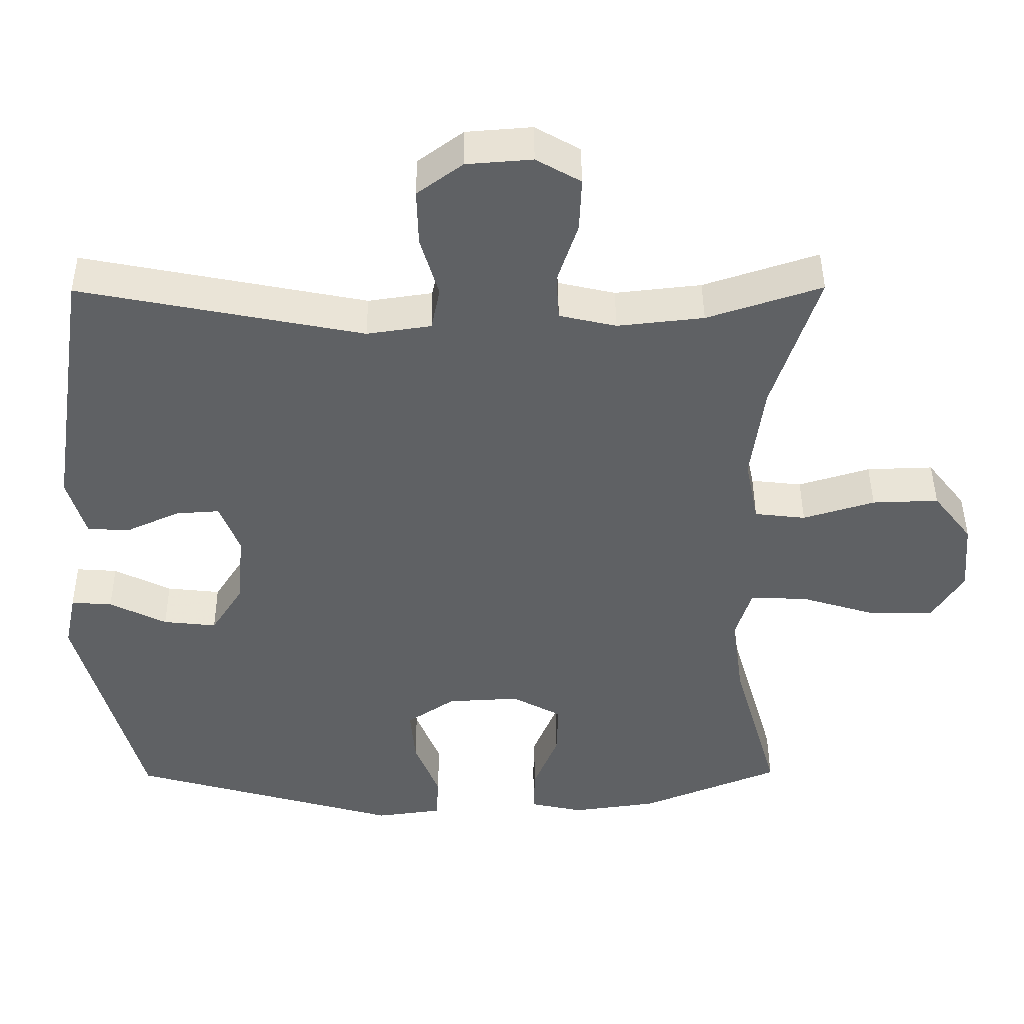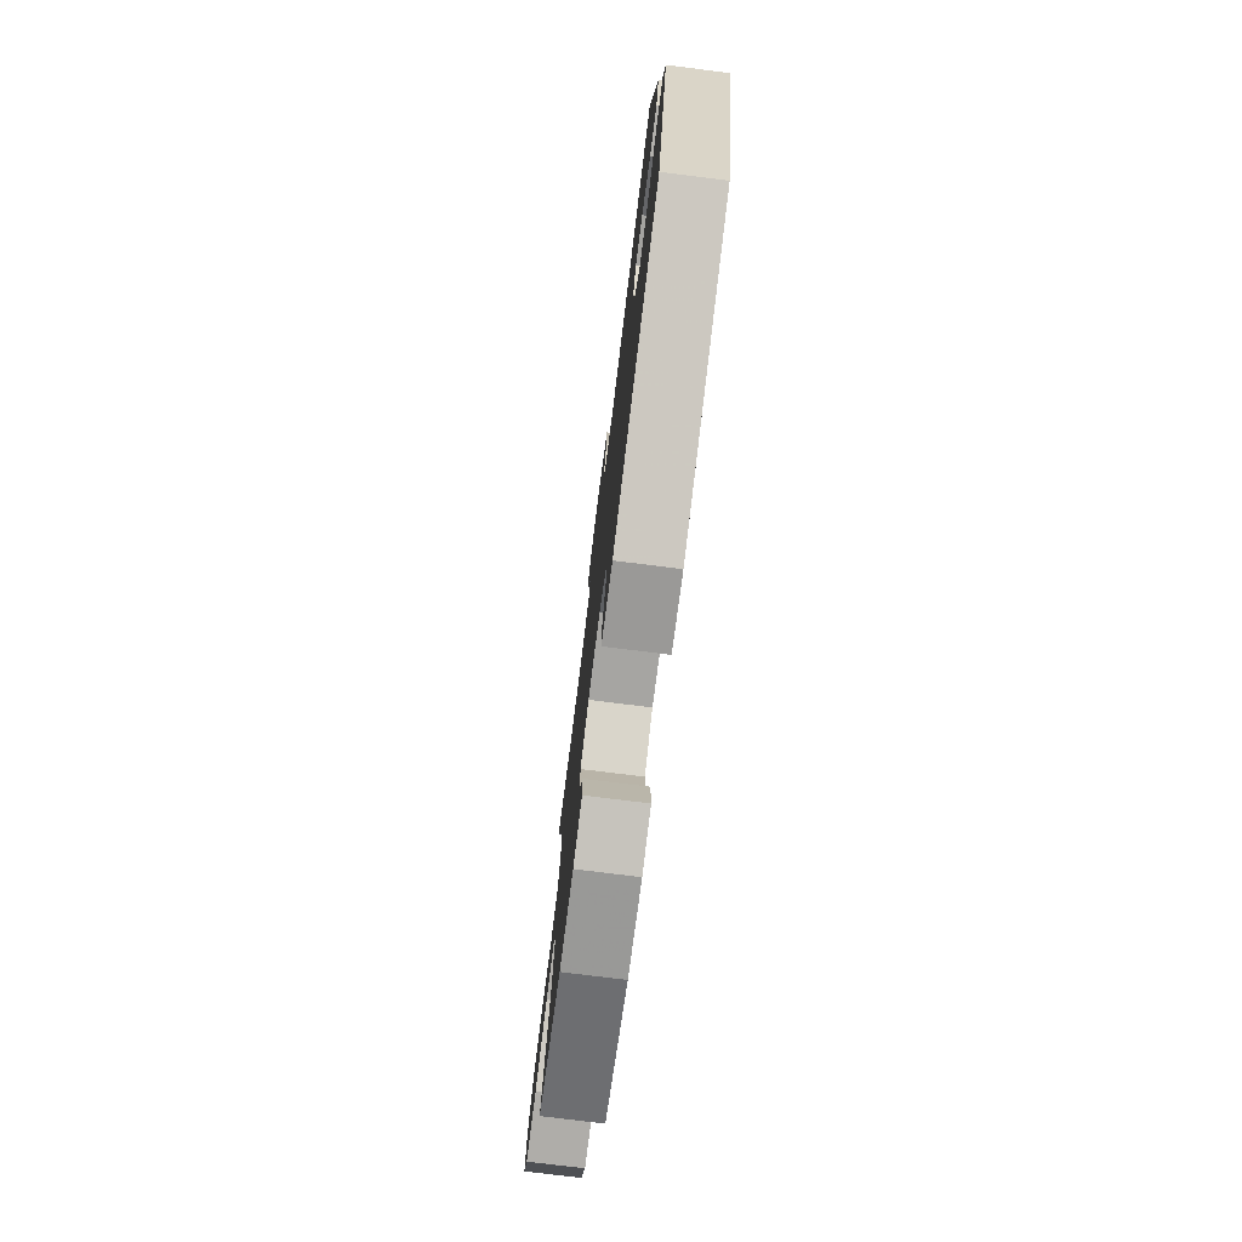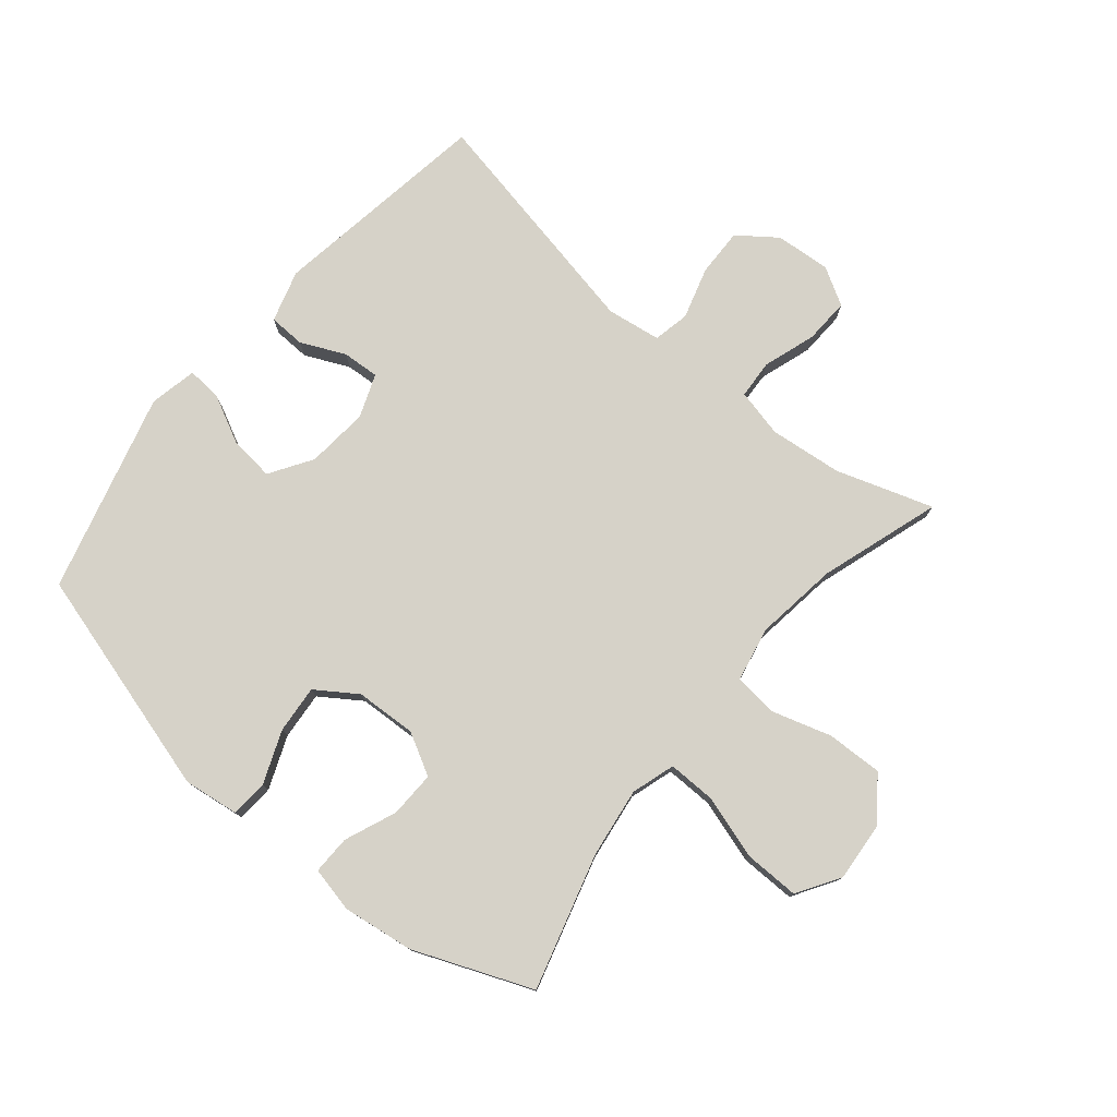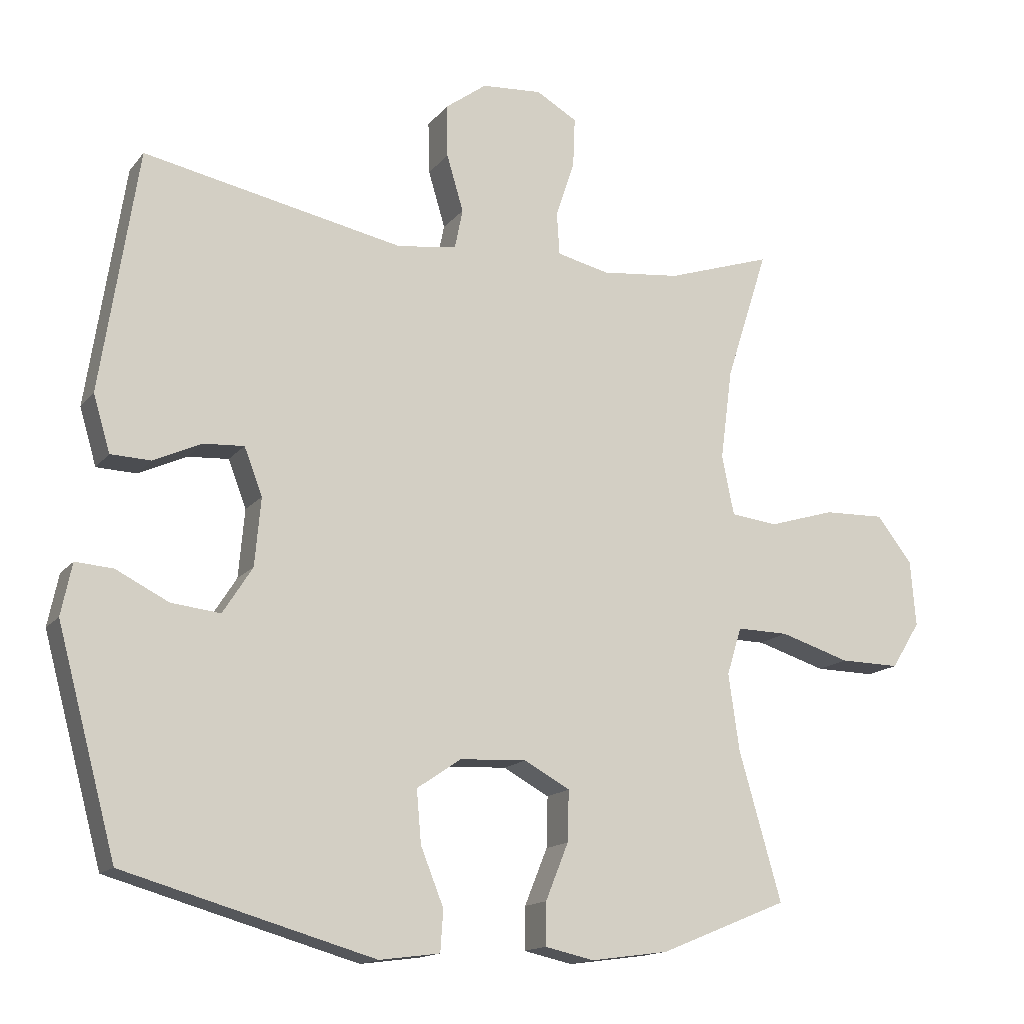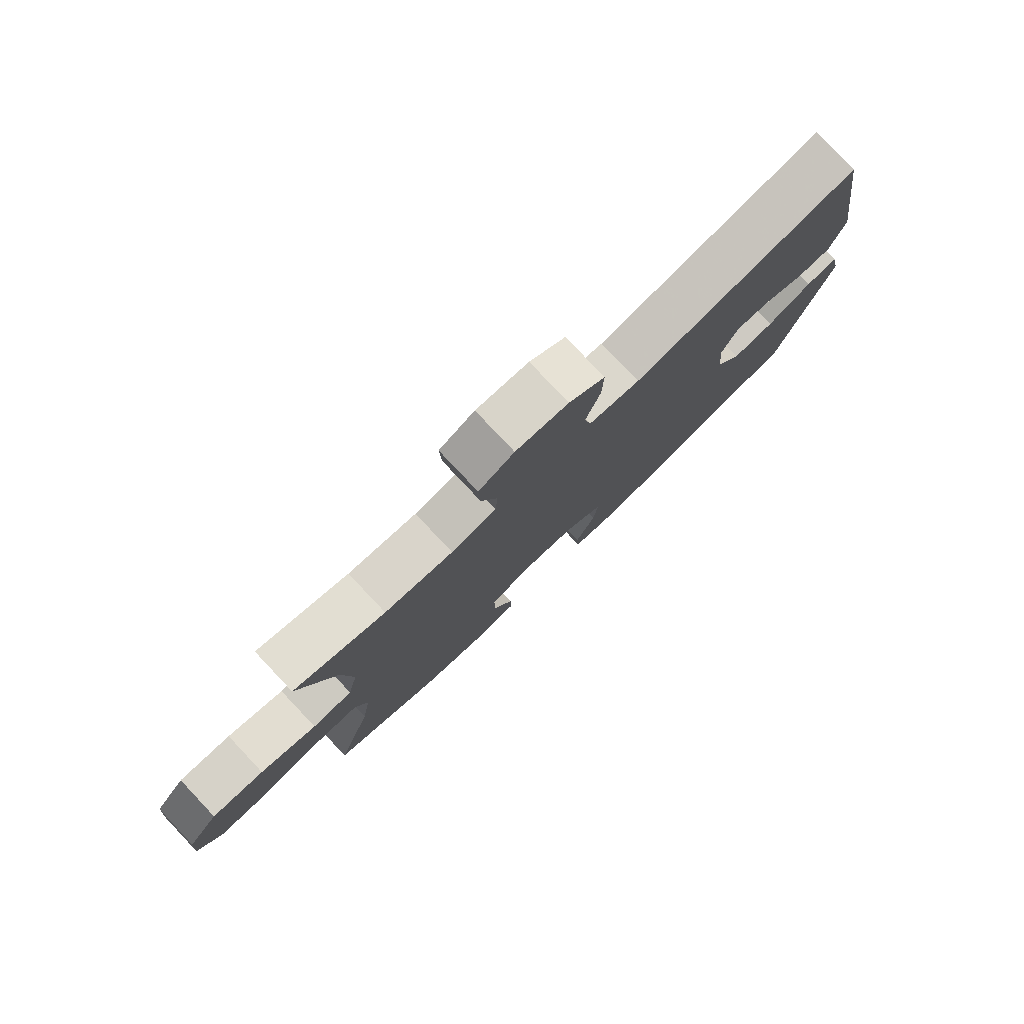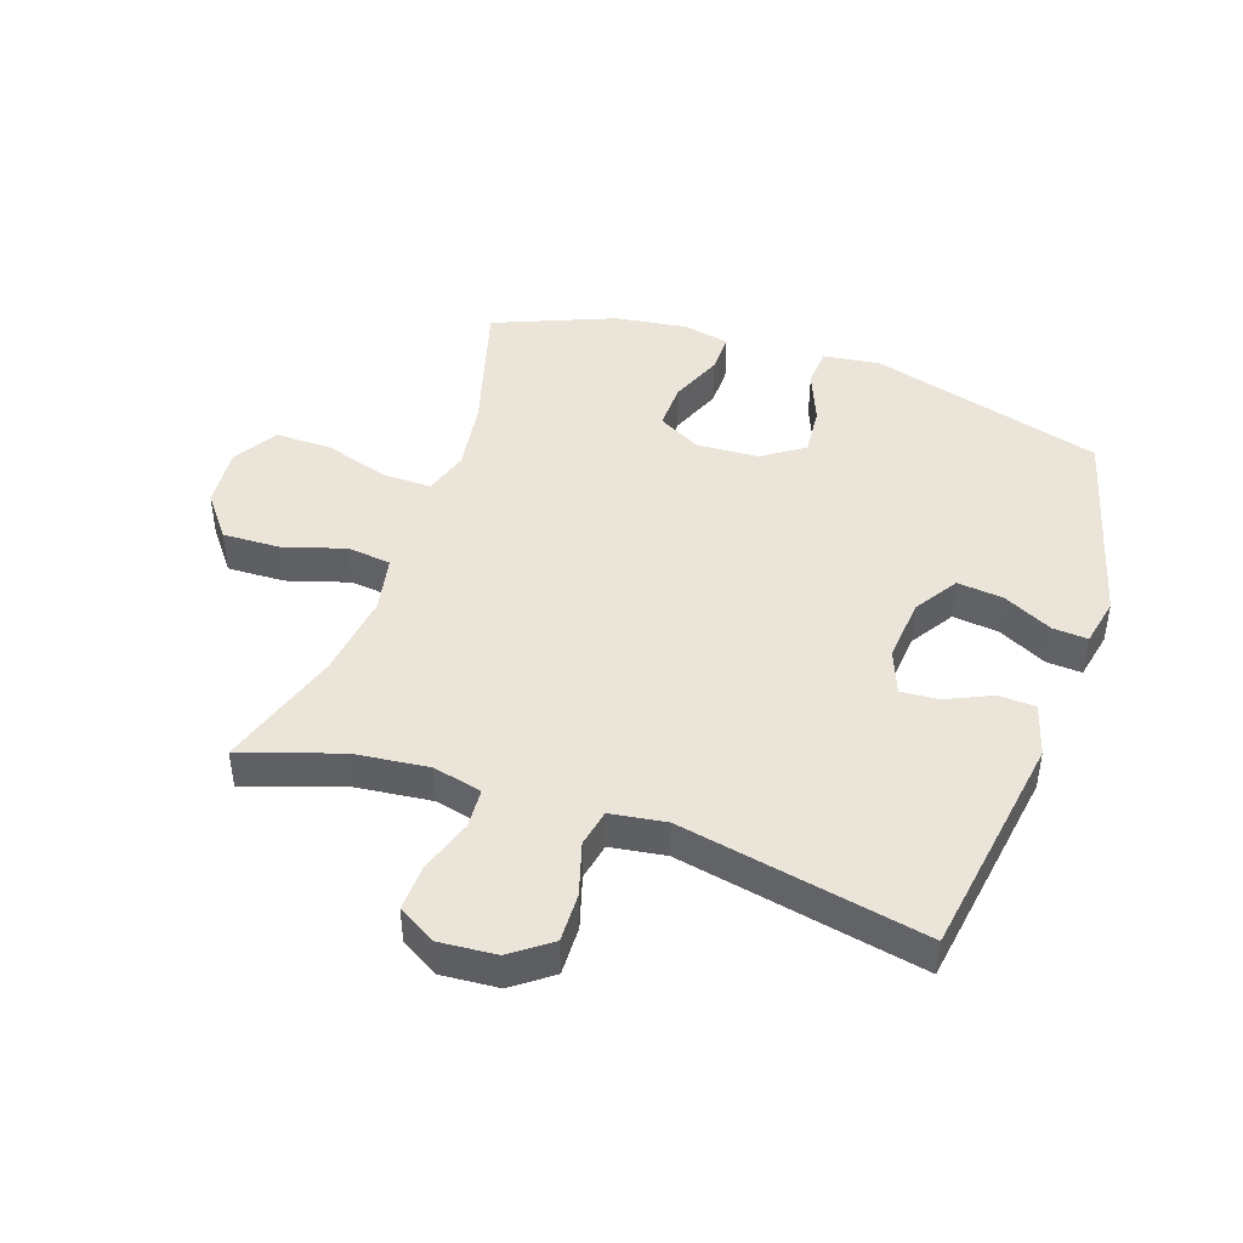
<metadata>
{"format":"obj","ext":"obj","renderer":"f3d","projection":"perspective","resolution":1024,"background":"white","views":[{"elev":44.2,"azim":179.6,"up":"+Z"},{"elev":-76.7,"azim":82.9,"up":"+Z"},{"elev":77.5,"azim":-140.2,"up":"+Y"},{"elev":-15.1,"azim":155.4,"up":"+Z"},{"elev":79.8,"azim":-43.4,"up":"+Z"},{"elev":45.0,"azim":18.9,"up":"+Y"}]}
</metadata>
<code>
v 0.5 0.07 -0.5
v 0.129 0.07 -0.605
v 0.039 0.07 -0.593
v 0.035 0.07 -0.532
v 0.069 0.07 -0.447
v 0.076 0.07 -0.369
v 0.01 0.07 -0.324
v -0.089 0.07 -0.319
v -0.157 0.07 -0.356
v -0.155 0.07 -0.431
v -0.121 0.07 -0.515
v -0.12 0.07 -0.578
v -0.193 0.07 -0.594
v -0.309 0.07 -0.578
v -0.5 0.07 -0.5
v -0.437 0.07 -0.28
v -0.421 0.07 -0.167
v -0.443 0.07 -0.096
v -0.52 0.07 -0.097
v -0.624 0.07 -0.129
v -0.714 0.07 -0.13
v -0.757 0.07 -0.061
v -0.749 0.07 0.037
v -0.696 0.07 0.105
v -0.605 0.07 0.102
v -0.507 0.07 0.072
v -0.437 0.07 0.08
v -0.419 0.07 0.169
v -0.437 0.07 0.304
v -0.5 0.07 0.5
v -0.343 0.07 0.448
v -0.225 0.07 0.435
v -0.147 0.07 0.453
v -0.143 0.07 0.516
v -0.171 0.07 0.601
v -0.174 0.07 0.675
v -0.113 0.07 0.71
v -0.023 0.07 0.703
v 0.039 0.07 0.657
v 0.037 0.07 0.579
v 0.012 0.07 0.495
v 0.024 0.07 0.436
v 0.112 0.07 0.423
v 0.5 0.07 0.5
v 0.555 0.07 0.14
v 0.53 0.07 0.056
v 0.471 0.07 0.054
v 0.399 0.07 0.087
v 0.339 0.07 0.091
v 0.312 0.07 0.021
v 0.321 0.07 -0.08
v 0.365 0.07 -0.149
v 0.438 0.07 -0.141
v 0.516 0.07 -0.102
v 0.572 0.07 -0.098
v 0.588 0.07 -0.175
v 0.5 0 -0.5
v 0.129 0 -0.605
v 0.039 0 -0.593
v 0.035 0 -0.532
v 0.069 0 -0.447
v 0.076 0 -0.369
v 0.01 0 -0.324
v -0.089 0 -0.319
v -0.157 0 -0.356
v -0.155 0 -0.431
v -0.121 0 -0.515
v -0.12 0 -0.578
v -0.193 0 -0.594
v -0.309 0 -0.578
v -0.5 0 -0.5
v -0.437 0 -0.28
v -0.421 0 -0.167
v -0.443 0 -0.096
v -0.52 0 -0.097
v -0.624 0 -0.129
v -0.714 0 -0.13
v -0.757 0 -0.061
v -0.749 0 0.037
v -0.696 0 0.105
v -0.605 0 0.102
v -0.507 0 0.072
v -0.437 0 0.08
v -0.419 0 0.169
v -0.437 0 0.304
v -0.5 0 0.5
v -0.343 0 0.448
v -0.225 0 0.435
v -0.147 0 0.453
v -0.143 0 0.516
v -0.171 0 0.601
v -0.174 0 0.675
v -0.113 0 0.71
v -0.023 0 0.703
v 0.039 0 0.657
v 0.037 0 0.579
v 0.012 0 0.495
v 0.024 0 0.436
v 0.112 0 0.423
v 0.5 0 0.5
v 0.555 0 0.14
v 0.53 0 0.056
v 0.471 0 0.054
v 0.399 0 0.087
v 0.339 0 0.091
v 0.312 0 0.021
v 0.321 0 -0.08
v 0.365 0 -0.149
v 0.438 0 -0.141
v 0.516 0 -0.102
v 0.572 0 -0.098
v 0.588 0 -0.175
f 53 54 55 56
f 52 53 56 1
f 51 52 1 2
f 50 51 2 3
f 49 50 3 4
f 45 46 47 48
f 43 44 45 48
f 42 43 48 49
f 38 39 40 41
f 36 37 38 41
f 34 35 36 41
f 33 34 41 42
f 32 33 42 49
f 29 30 31
f 28 29 31 32
f 27 28 32 49
f 23 24 25 26
f 19 20 21 22
f 18 19 22 23
f 13 14 15 16
f 13 16 17
f 10 11 12 13
f 9 10 13 17
f 8 9 17 18
f 49 4 5
f 49 5 6
f 27 49 6 7
f 18 23 26 27
f 7 8 18 27
f 112 111 110 109
f 57 112 109 108
f 58 57 108 107
f 59 58 107 106
f 60 59 106 105
f 104 103 102 101
f 104 101 100 99
f 105 104 99 98
f 97 96 95 94
f 97 94 93 92
f 97 92 91 90
f 98 97 90 89
f 105 98 89 88
f 87 86 85
f 88 87 85 84
f 105 88 84 83
f 82 81 80 79
f 78 77 76 75
f 79 78 75 74
f 72 71 70 69
f 73 72 69
f 69 68 67 66
f 73 69 66 65
f 74 73 65 64
f 61 60 105
f 62 61 105
f 63 62 105 83
f 83 82 79 74
f 83 74 64 63
f 1 57 58 2
f 2 58 59 3
f 3 59 60 4
f 4 60 61 5
f 5 61 62 6
f 6 62 63 7
f 7 63 64 8
f 8 64 65 9
f 9 65 66 10
f 10 66 67 11
f 11 67 68 12
f 12 68 69 13
f 13 69 70 14
f 14 70 71 15
f 15 71 72 16
f 16 72 73 17
f 17 73 74 18
f 18 74 75 19
f 19 75 76 20
f 20 76 77 21
f 21 77 78 22
f 22 78 79 23
f 23 79 80 24
f 24 80 81 25
f 25 81 82 26
f 26 82 83 27
f 27 83 84 28
f 28 84 85 29
f 29 85 86 30
f 30 86 87 31
f 31 87 88 32
f 32 88 89 33
f 33 89 90 34
f 34 90 91 35
f 35 91 92 36
f 36 92 93 37
f 37 93 94 38
f 38 94 95 39
f 39 95 96 40
f 40 96 97 41
f 41 97 98 42
f 42 98 99 43
f 43 99 100 44
f 44 100 101 45
f 45 101 102 46
f 46 102 103 47
f 47 103 104 48
f 48 104 105 49
f 49 105 106 50
f 50 106 107 51
f 51 107 108 52
f 52 108 109 53
f 53 109 110 54
f 54 110 111 55
f 55 111 112 56
f 56 112 57 1

</code>
